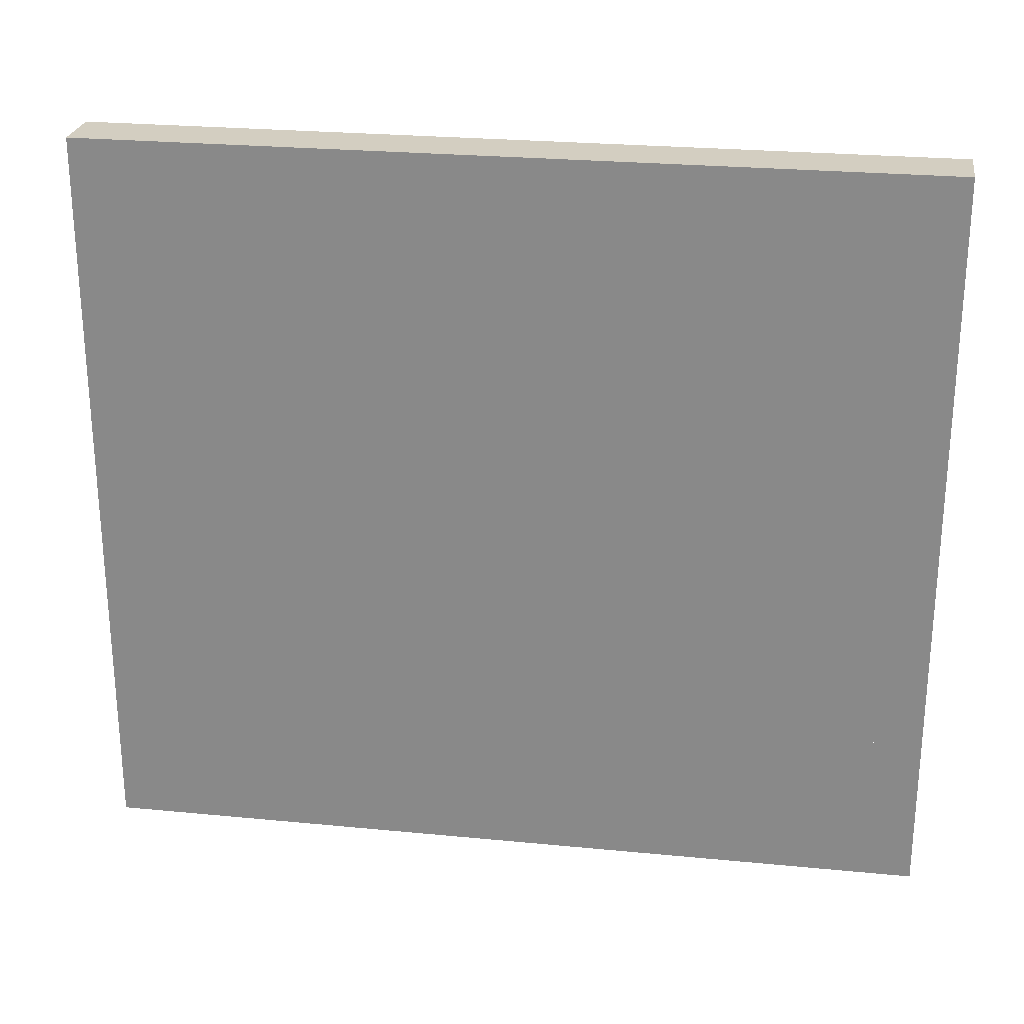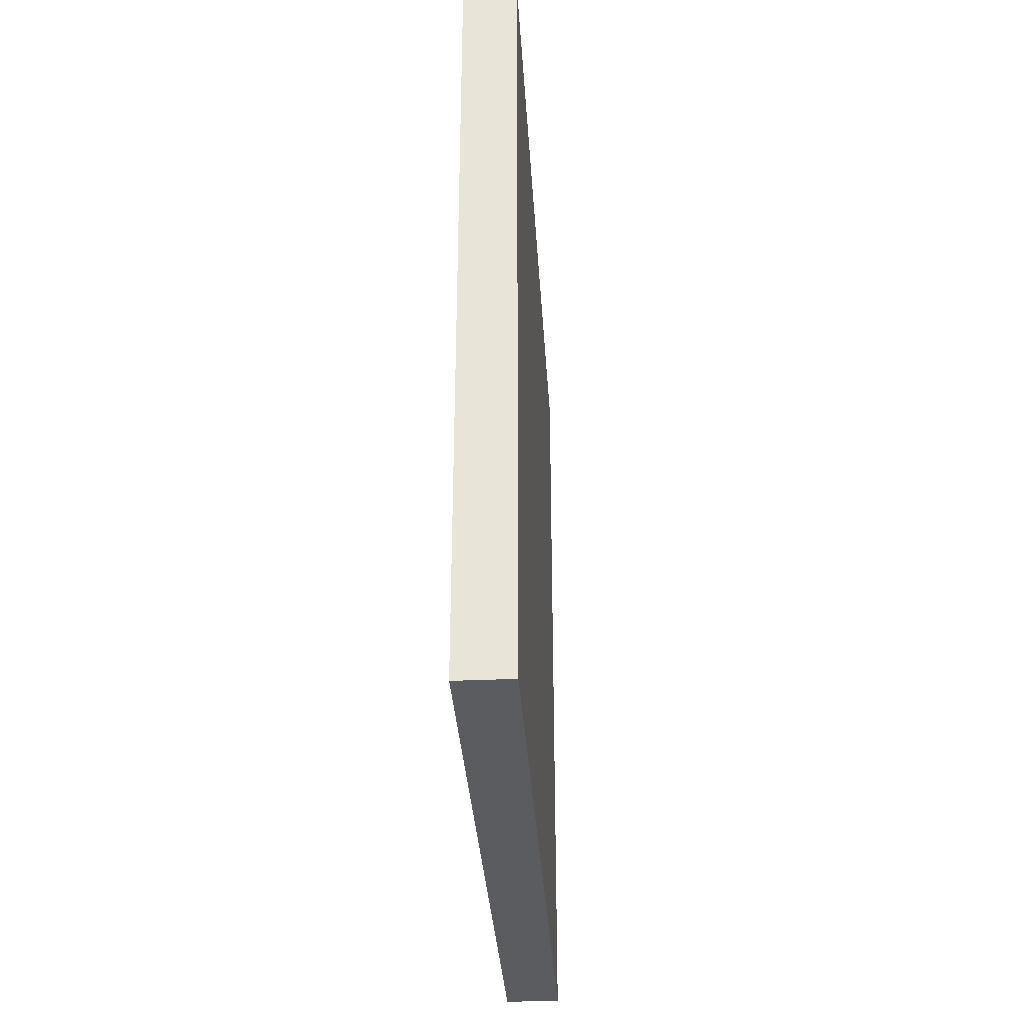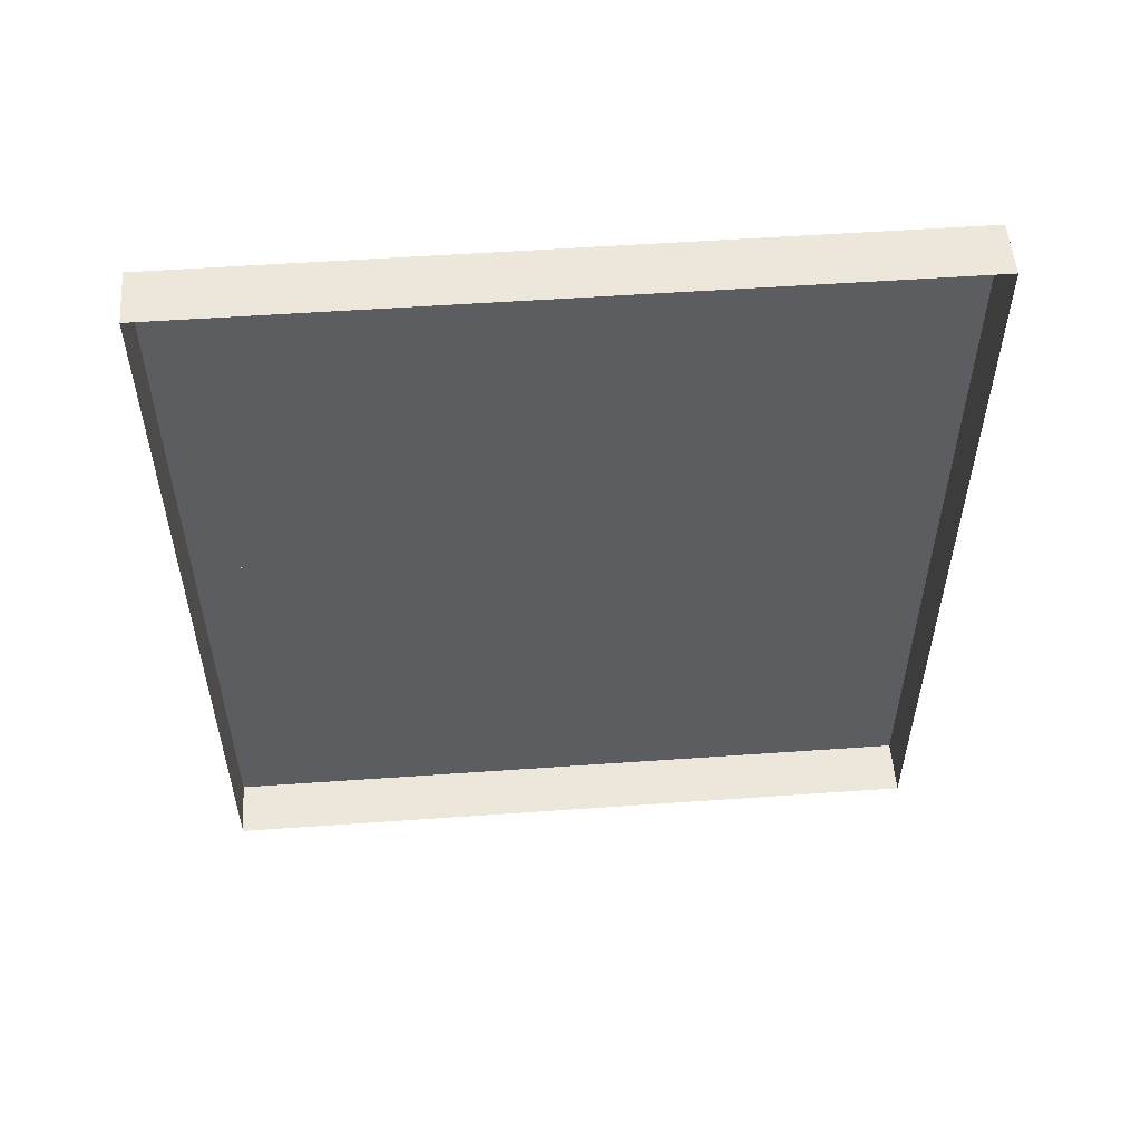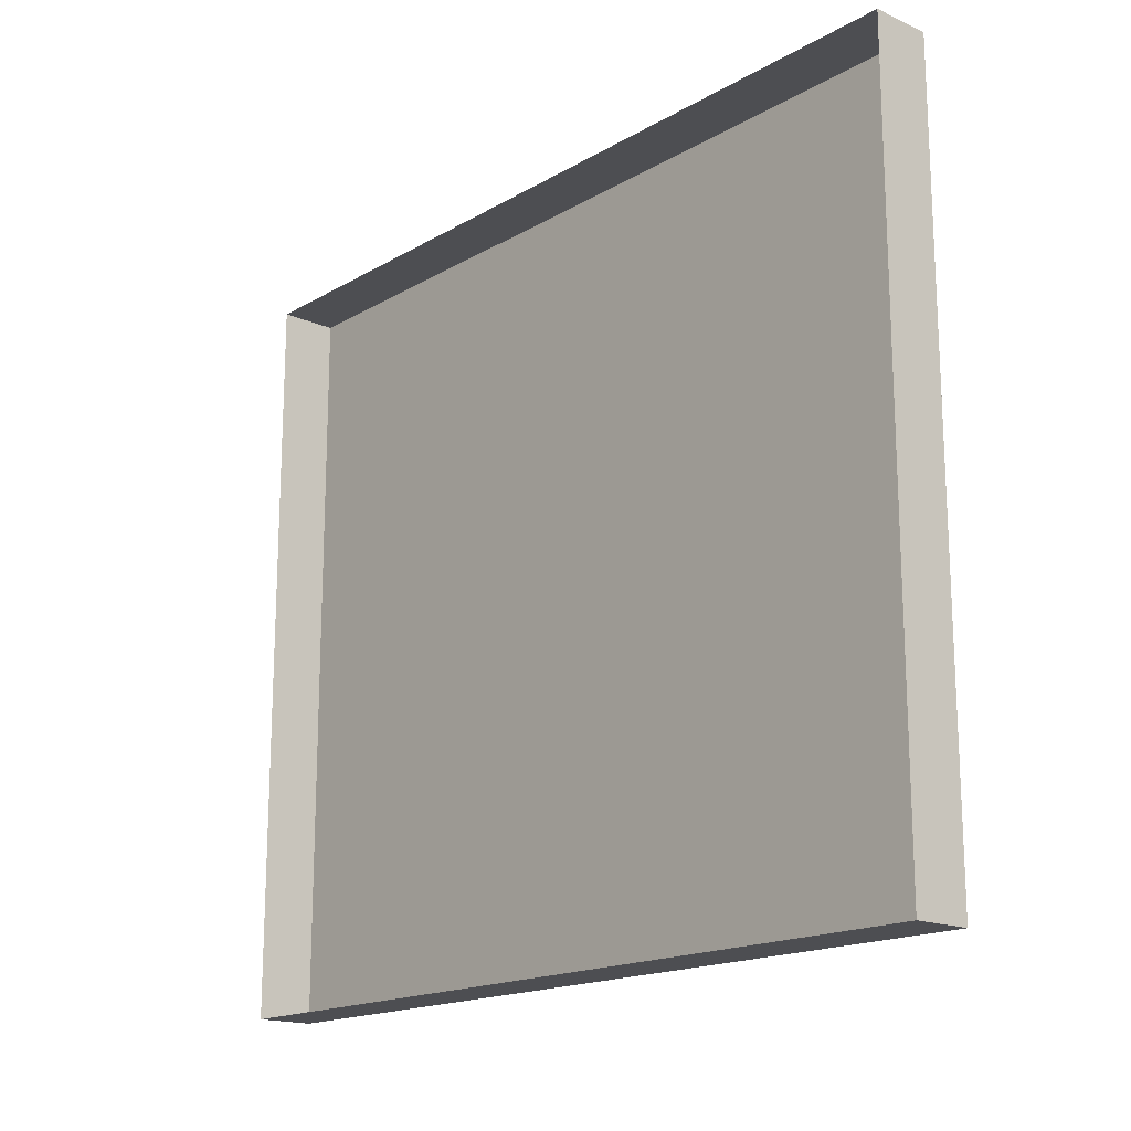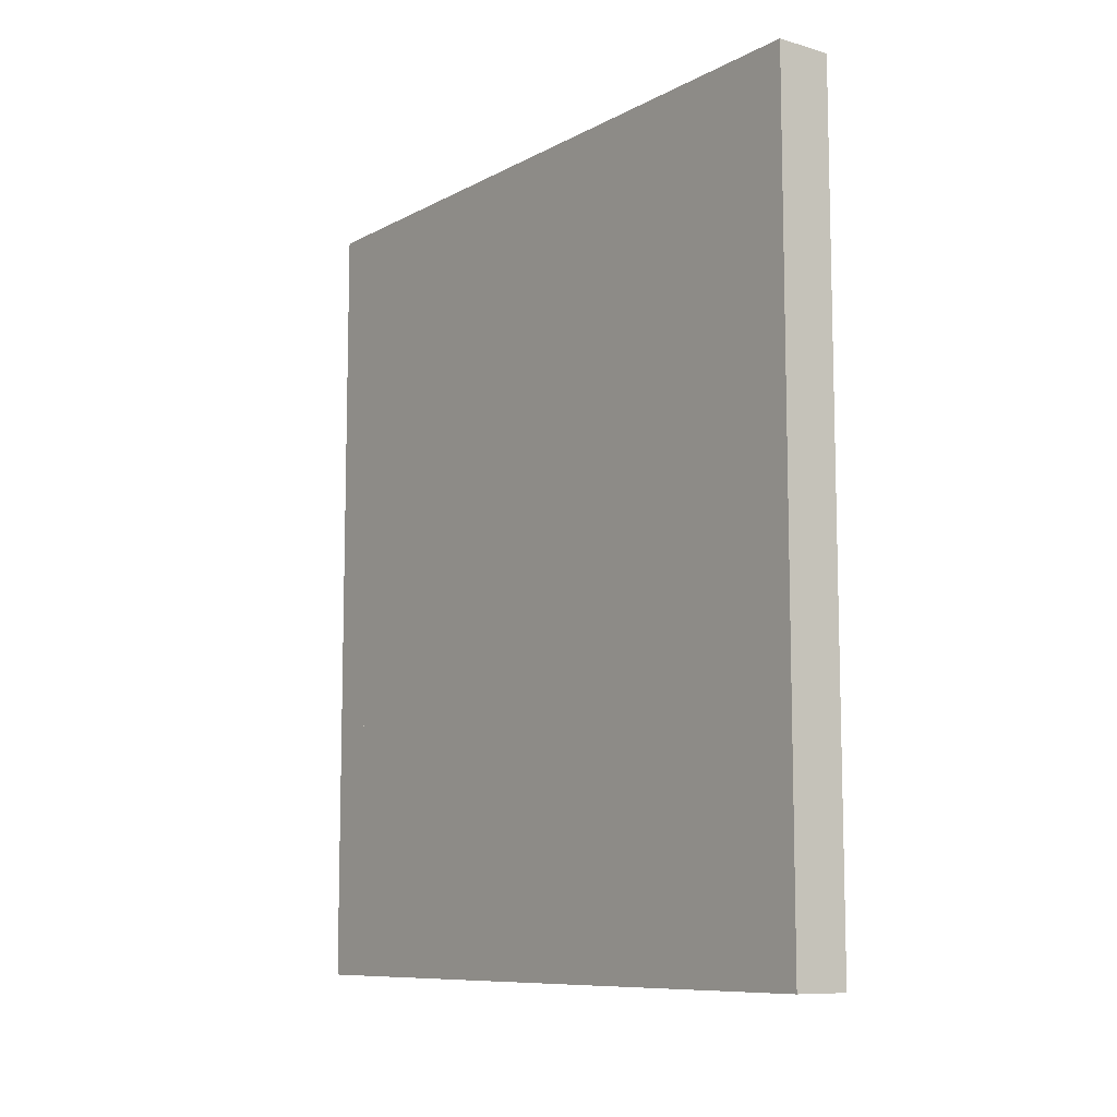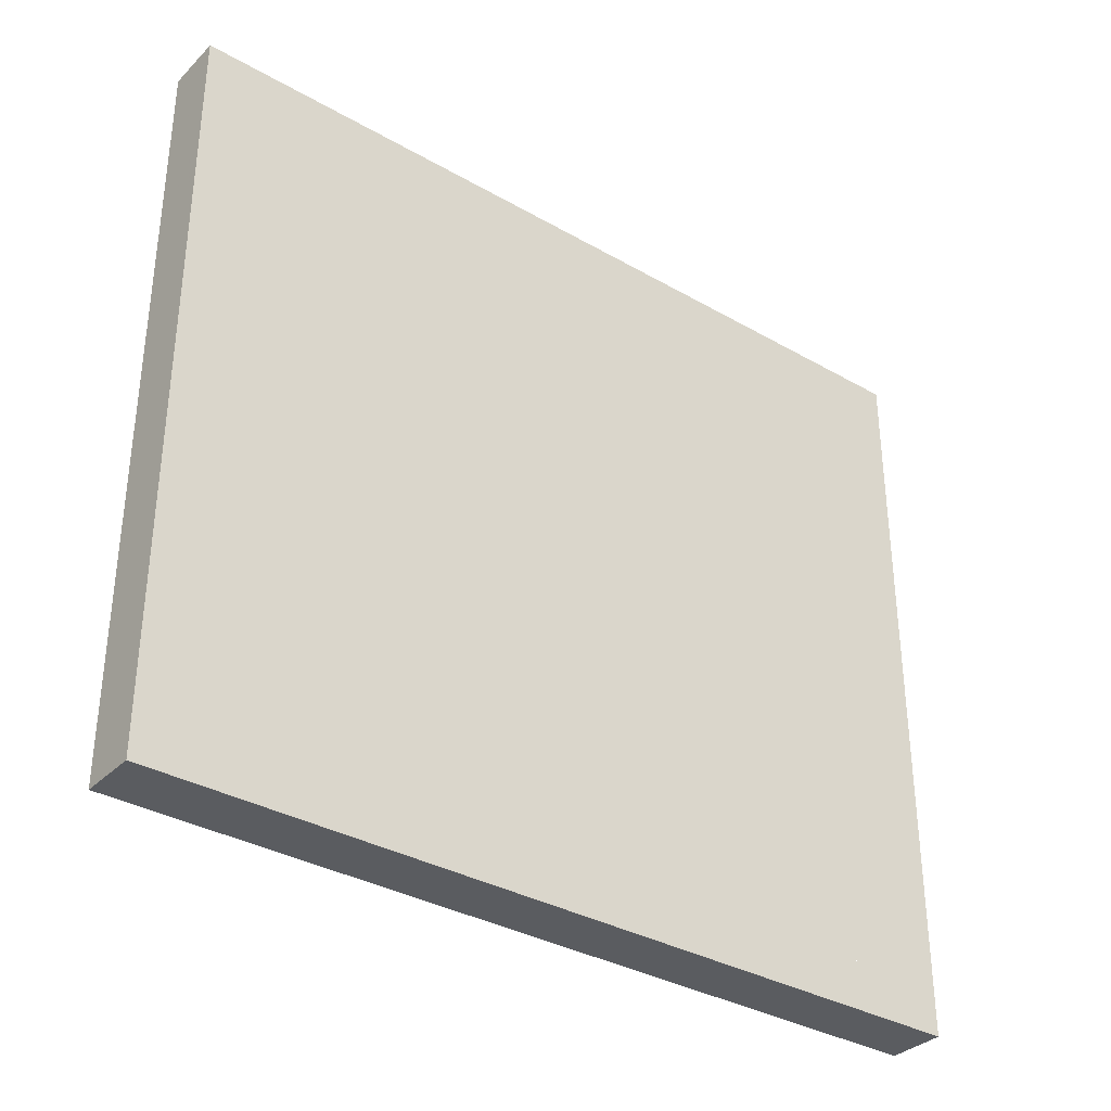
<metadata>
{"format":"obj","ext":"obj","renderer":"f3d","projection":"perspective","resolution":1024,"background":"white","views":[{"elev":25.3,"azim":98.9,"up":"+Z"},{"elev":-34.2,"azim":3.6,"up":"+Y"},{"elev":53.8,"azim":-94.3,"up":"+Y"},{"elev":-17.1,"azim":-41.1,"up":"+Z"},{"elev":-9.4,"azim":143.5,"up":"+Y"},{"elev":-34.3,"azim":52.3,"up":"+Z"}]}
</metadata>
<code>
v -0.4531 -1.508 0.03906
v -0.4531 -1.539 -0.02344
v -0.4531 -1.508 -0.08594
v -0.4531 -1.445 0.07031
v -0.4531 -1.445 0.09375
v -0.4531 -1.523 0.05469
v -0.4531 -1.562 -0.02344
v -0.4531 -1.523 -0.1016
v -0.4531 -1.445 -0.1172
v -0.4531 -1.383 -0.08594
v -0.4531 -1.352 -0.02344
v -0.4531 -1.383 0.03906
v -0.4531 -1.367 0.05469
v -0.4531 -1.359 0.0625
v -0.4531 -1.445 0.1016
v -0.4531 -1.531 0.0625
v -0.4531 -1.57 -0.02344
v -0.4531 -1.531 -0.1094
v -0.4531 -1.445 -0.1406
v -0.4531 -1.367 -0.1016
v -0.4531 -1.328 -0.02344
v -0.4531 -1.32 -0.02344
v -0.4531 -1.32 0.03125
v -0.4531 -1.352 0.07812
v -0.4531 -1.336 0.1328
v -0.4531 -1.422 0.2578
v -0.4531 -1.508 0.2578
v -0.4531 -1.578 0.2578
v -0.4531 -1.609 -0.007812
v -0.4531 -1.578 -0.2734
v -0.4531 -1.516 -0.2734
v -0.4531 -1.445 -0.1484
v -0.4531 -1.359 -0.1094
v -0.4531 -1.328 -0.1328
v -0.4531 -1.281 -0.02344
v -0.4531 -1.289 0.1484
v -0.4531 -1.227 0.2578
v -0.4531 -1.352 0.2578
v -0.4531 -1.25 0.1484
v -0.4531 -1.062 0.2578
v -0.4531 -1.156 0.2188
v -0.4531 -1.25 -0.0625
v -0.4531 -1.219 0.1016
v -0.4531 -1.164 0.1016
v -0.4531 -1.062 0.1953
v -0.4531 -1.109 0.0625
v -0.4531 -1.078 -0.007812
v -0.4531 -1.062 -0.1641
v -0.4531 -1.062 -0.2734
v -0.4531 -1.109 -0.07812
v -0.4531 -1.133 -0.1953
v -0.4531 -1.148 -0.2734
v -0.4531 -1.188 -0.2188
v -0.4531 -1.188 -0.2734
v -0.4531 -1.227 -0.2734
v -0.4531 -1.227 -0.2188
v -0.4531 -1.273 -0.2031
v -0.4531 -1.297 -0.25
v -0.4531 -1.266 -0.2734
v -0.4531 -1.359 -0.2734
v -0.4531 -1.43 -0.2734
v -0.4531 -1.203 -0.125
v -0.4531 -1.156 0.01562
v -0.4531 -1.672 0.2578
v -0.4531 -1.672 -0.2734
v -0.4531 -1.141 0.2578
v -0.4531 -1.047 0.2734
v -0.4531 -1.688 0.2734
v -0.4531 -1.688 -0.2891
v -0.4531 -1.047 -0.2891
v -0.4531 -1.023 -0.3125
v -0.4531 -1.023 0.2969
v -0.4531 -1.711 0.2969
v -0.4531 -1.711 -0.3125
v -0.5 -1.711 -0.3125
v -0.5 -1.023 -0.3125
v -0.5 -1.023 0.2969
v -0.5 -1.711 0.2969
f 1 2 3
f 1 3 4
f 3 9 10
f 3 10 11
f 3 11 12
f 3 12 4
f 1 4 5
f 1 5 6
f 1 6 2
f 2 6 7
f 2 7 3
f 3 7 8
f 3 8 9
f 4 12 13
f 4 13 5
f 8 19 9
f 9 19 10
f 10 19 20
f 10 20 11
f 11 20 21
f 11 21 12
f 12 21 13
f 5 13 14
f 5 14 15
f 5 15 6
f 6 15 16
f 6 16 7
f 7 16 17
f 7 17 8
f 8 17 18
f 8 18 19
f 13 21 22
f 13 22 14
f 18 32 19
f 19 32 20
f 20 32 33
f 20 33 21
f 21 33 22
f 64 65 30
f 64 30 29
f 64 29 28
f 14 22 23
f 14 23 24
f 14 24 15
f 15 24 25
f 15 25 26
f 22 33 34
f 25 38 26
f 48 47 49
f 49 47 50
f 54 53 55
f 55 53 56
f 60 34 61
f 61 34 32
f 43 63 44
f 44 63 50
f 44 50 46
f 46 50 47
f 56 53 62
f 34 33 32
f 15 26 16
f 16 26 27
f 18 31 32
f 61 32 31
f 16 27 28
f 16 28 29
f 16 29 17
f 17 29 30
f 17 30 18
f 18 30 31
f 22 34 35
f 22 35 23
f 23 35 36
f 23 36 24
f 25 37 38
f 39 36 35
f 39 35 42
f 39 42 43
f 45 44 46
f 45 46 47
f 45 47 48
f 49 51 52
f 52 51 53
f 52 53 54
f 59 58 60
f 60 58 57
f 60 57 34
f 42 62 43
f 43 62 51
f 34 42 35
f 62 53 51
f 24 36 37
f 24 37 25
f 55 56 57
f 55 57 58
f 55 58 59
f 57 56 34
f 41 37 36
f 37 41 66
f 39 40 41
f 39 41 36
f 39 43 40
f 40 43 44
f 40 44 45
f 66 41 40
f 49 50 51
f 43 51 63
f 34 56 62
f 34 62 42
f 63 51 50
f 64 40 67
f 64 67 68
f 64 68 65
f 65 68 69
f 65 69 49
f 49 69 70
f 49 70 40
f 40 70 67
f 67 70 71
f 67 71 72
f 67 72 68
f 68 72 73
f 68 73 69
f 69 73 74
f 69 74 70
f 70 74 71
f 71 74 75
f 71 75 76
f 71 76 72
f 72 76 77
f 72 77 73
f 73 77 78
f 73 78 74
f 74 78 75

</code>
